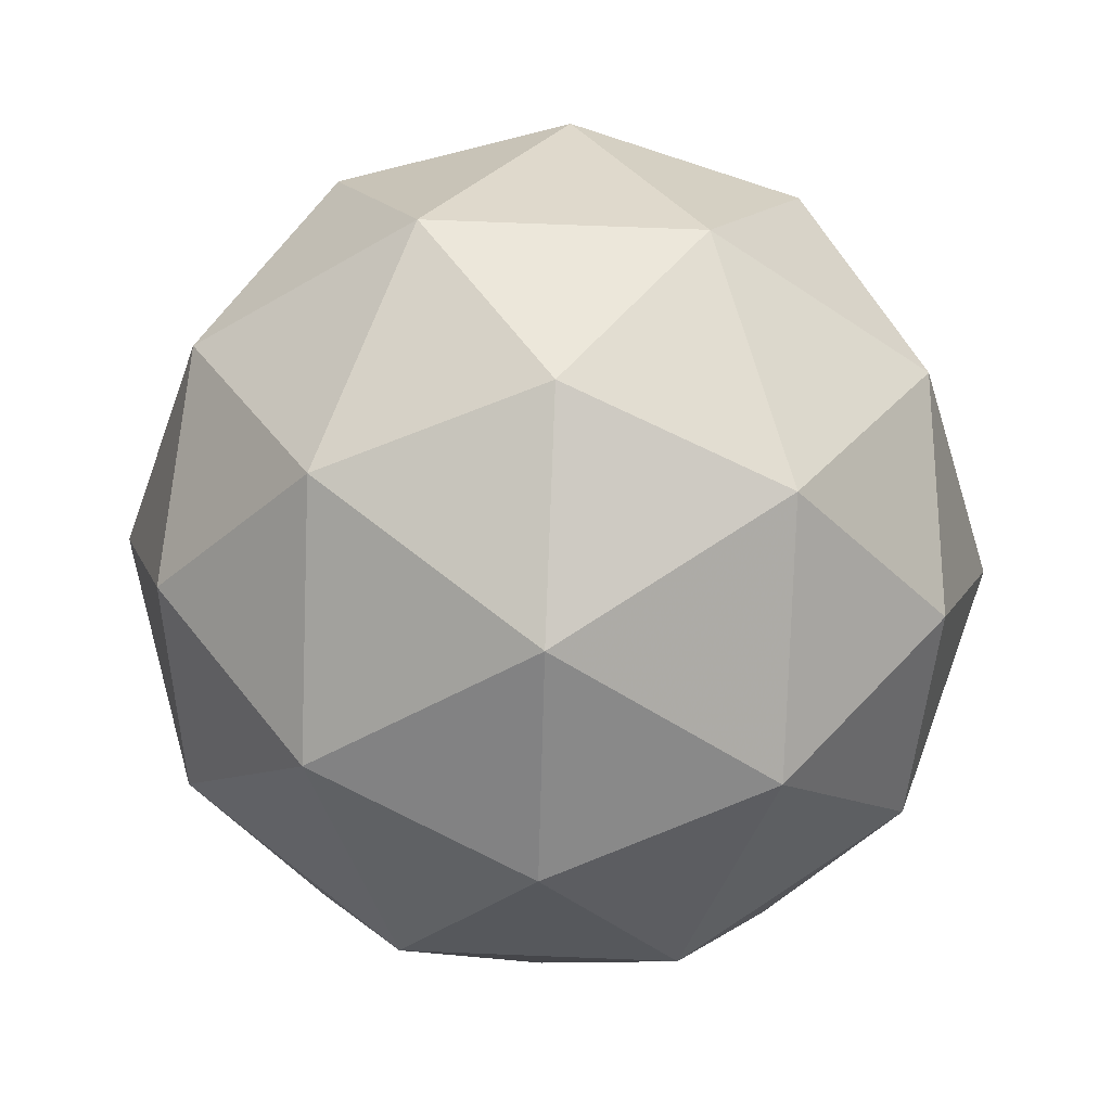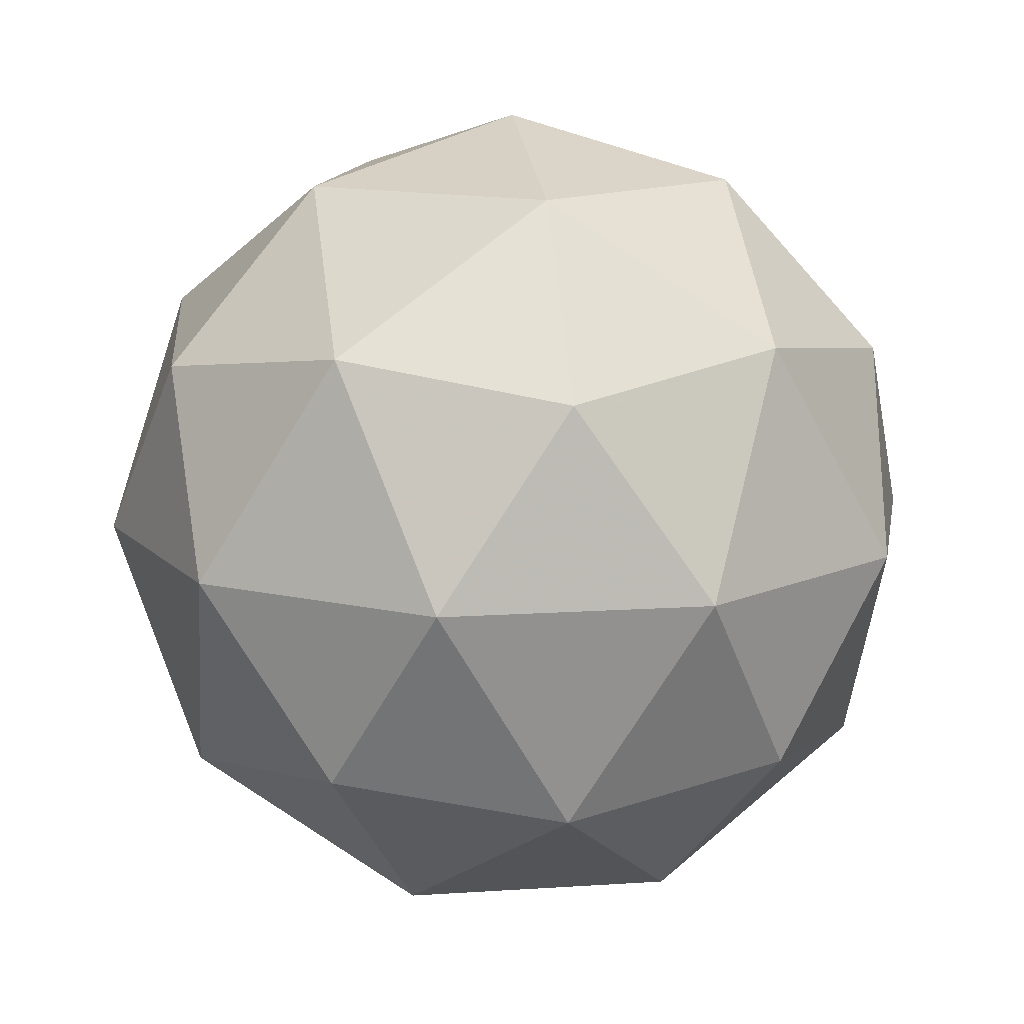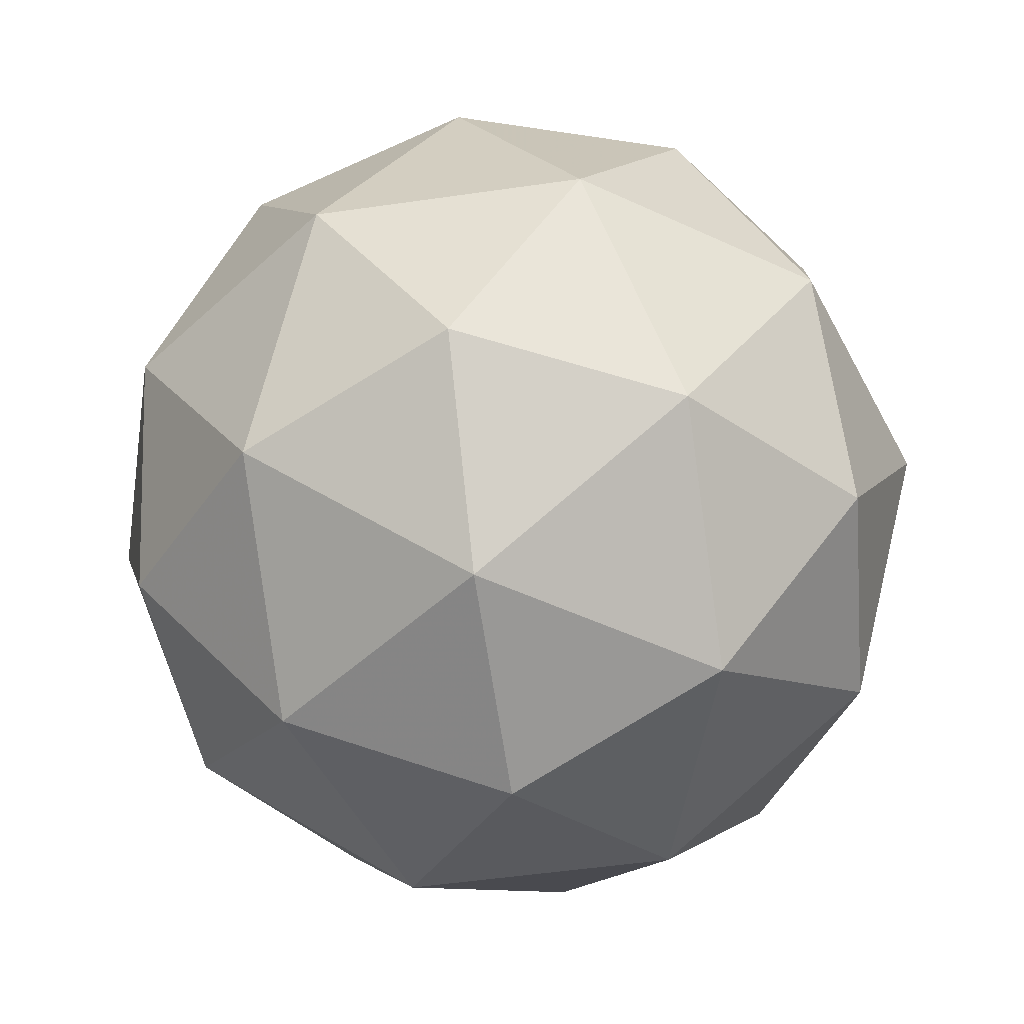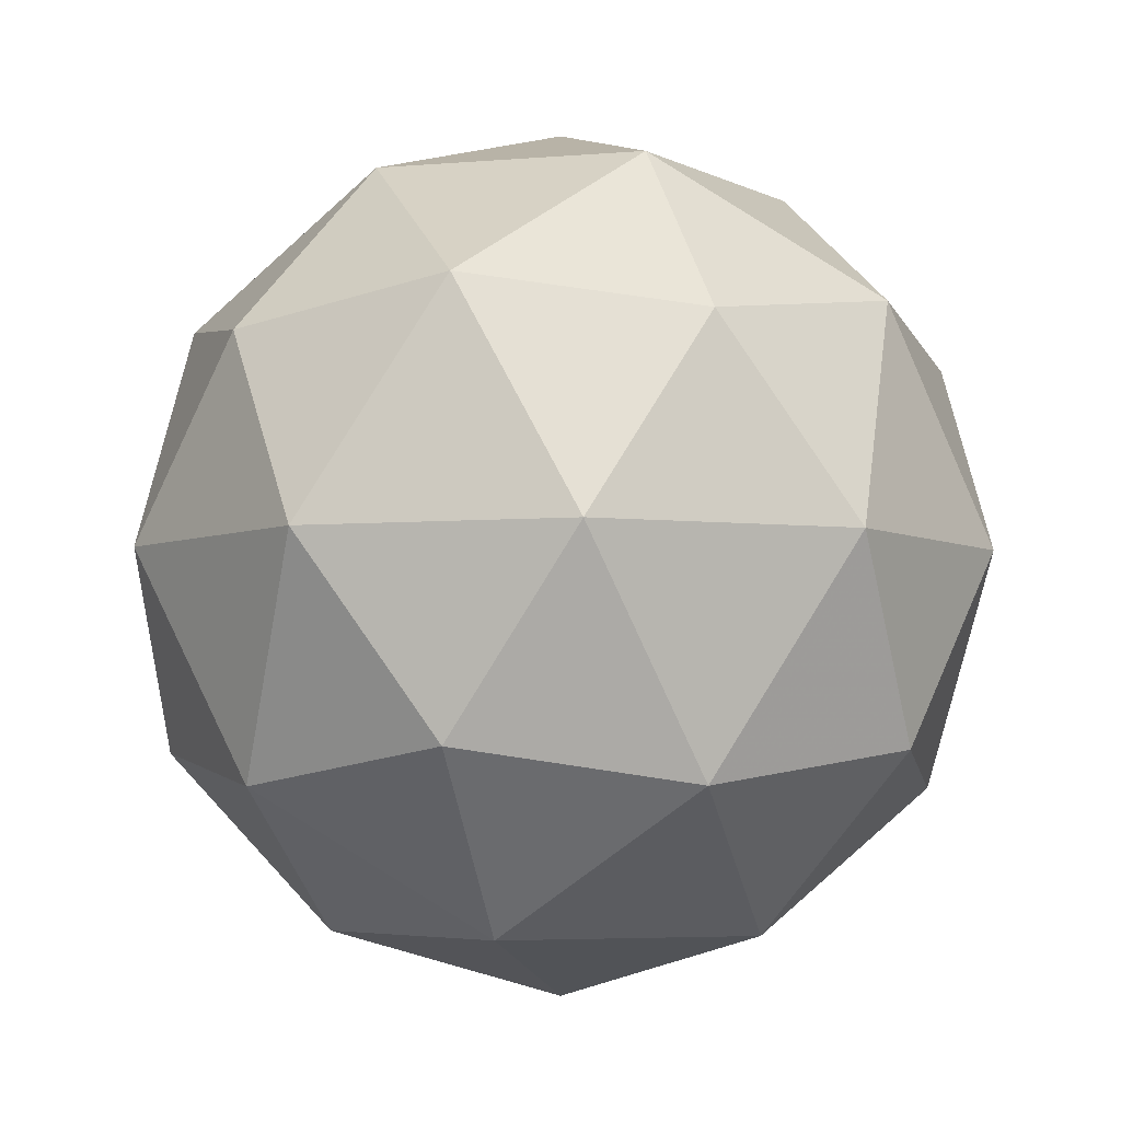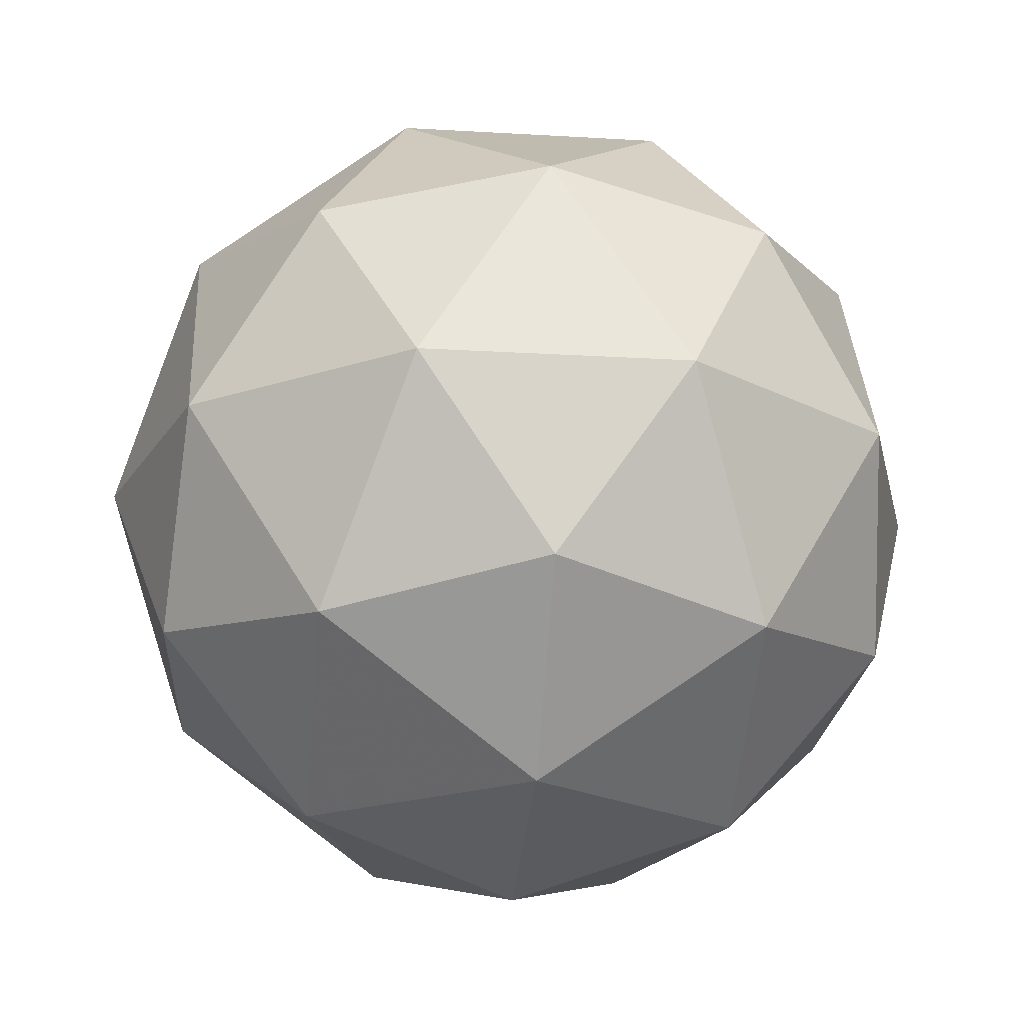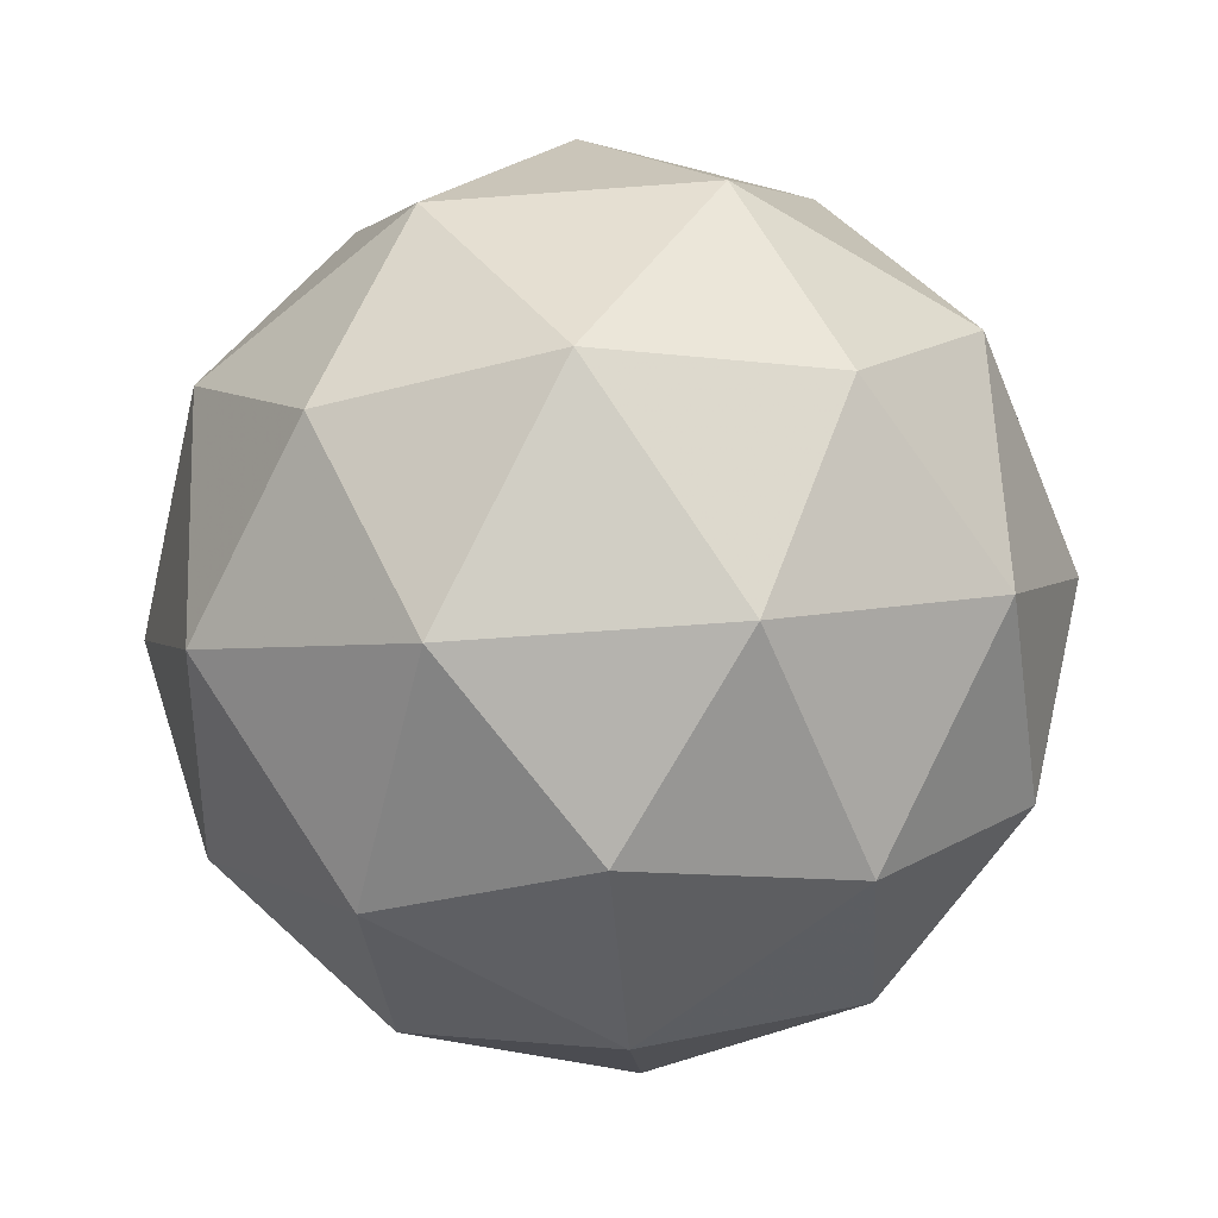
<metadata>
{"format":"obj","ext":"obj","renderer":"f3d","projection":"perspective","resolution":1024,"background":"white","views":[{"elev":69.3,"azim":-123.7,"up":"+Y"},{"elev":13.4,"azim":9.4,"up":"+Y"},{"elev":-50.8,"azim":135.0,"up":"+Y"},{"elev":-4.9,"azim":-146.6,"up":"+Y"},{"elev":-21.5,"azim":48.0,"up":"+Y"},{"elev":-61.0,"azim":-121.6,"up":"+Y"}]}
</metadata>
<code>
g SMBVL-i6-g80-s969
v -3130 -5411 1779
v -3041 -5379 1844
v -3164 -5379 1884
v -2978 -5295 1889
v -2951 -5311 1779
v -3240 -5379 1779
v -3164 -5379 1674
v -3041 -5379 1714
v -2930 -5201 1844
v -3188 -5295 1958
v -3075 -5311 1949
v -3130 -5201 1989
v -3318 -5295 1779
v -3275 -5311 1884
v -3330 -5201 1844
v -3188 -5295 1600
v -3275 -5311 1674
v -3253 -5201 1609
v -2978 -5295 1669
v -3075 -5311 1609
v -3007 -5201 1609
v -3007 -5201 1949
v -3253 -5201 1949
v -3330 -5201 1714
v -3130 -5201 1569
v -2930 -5201 1714
v -3072 -5107 1958
v -2986 -5090 1884
v -3096 -5022 1884
v -3282 -5107 1889
v -3185 -5090 1949
v -3219 -5022 1844
v -3282 -5107 1669
v -3309 -5090 1779
v -3219 -5022 1714
v -3072 -5107 1600
v -3185 -5090 1609
v -3096 -5022 1674
v -2942 -5107 1779
v -2986 -5090 1674
v -3020 -5022 1779
v -3130 -4991 1779
f 1 2 3
f 4 2 5
f 1 3 6
f 1 6 7
f 1 7 8
f 4 5 9
f 10 11 12
f 13 14 15
f 16 17 18
f 19 20 21
f 4 9 22
f 10 12 23
f 13 15 24
f 16 18 25
f 19 21 26
f 27 28 29
f 30 31 32
f 33 34 35
f 36 37 38
f 39 40 41
f 41 38 42
f 41 40 38
f 40 36 38
f 38 35 42
f 38 37 35
f 37 33 35
f 35 32 42
f 35 34 32
f 34 30 32
f 32 29 42
f 32 31 29
f 31 27 29
f 29 41 42
f 29 28 41
f 28 39 41
f 26 40 39
f 26 21 40
f 21 36 40
f 25 37 36
f 25 18 37
f 18 33 37
f 24 34 33
f 24 15 34
f 15 30 34
f 23 31 30
f 23 12 31
f 12 27 31
f 22 28 27
f 22 9 28
f 9 39 28
f 21 25 36
f 21 20 25
f 20 16 25
f 18 24 33
f 18 17 24
f 17 13 24
f 15 23 30
f 15 14 23
f 14 10 23
f 12 22 27
f 12 11 22
f 11 4 22
f 9 26 39
f 9 5 26
f 5 19 26
f 8 20 19
f 8 7 20
f 7 16 20
f 7 17 16
f 7 6 17
f 6 13 17
f 6 14 13
f 6 3 14
f 3 10 14
f 5 8 19
f 5 2 8
f 2 1 8
f 3 11 10
f 3 2 11
f 2 4 11
f 2 4 11

</code>
